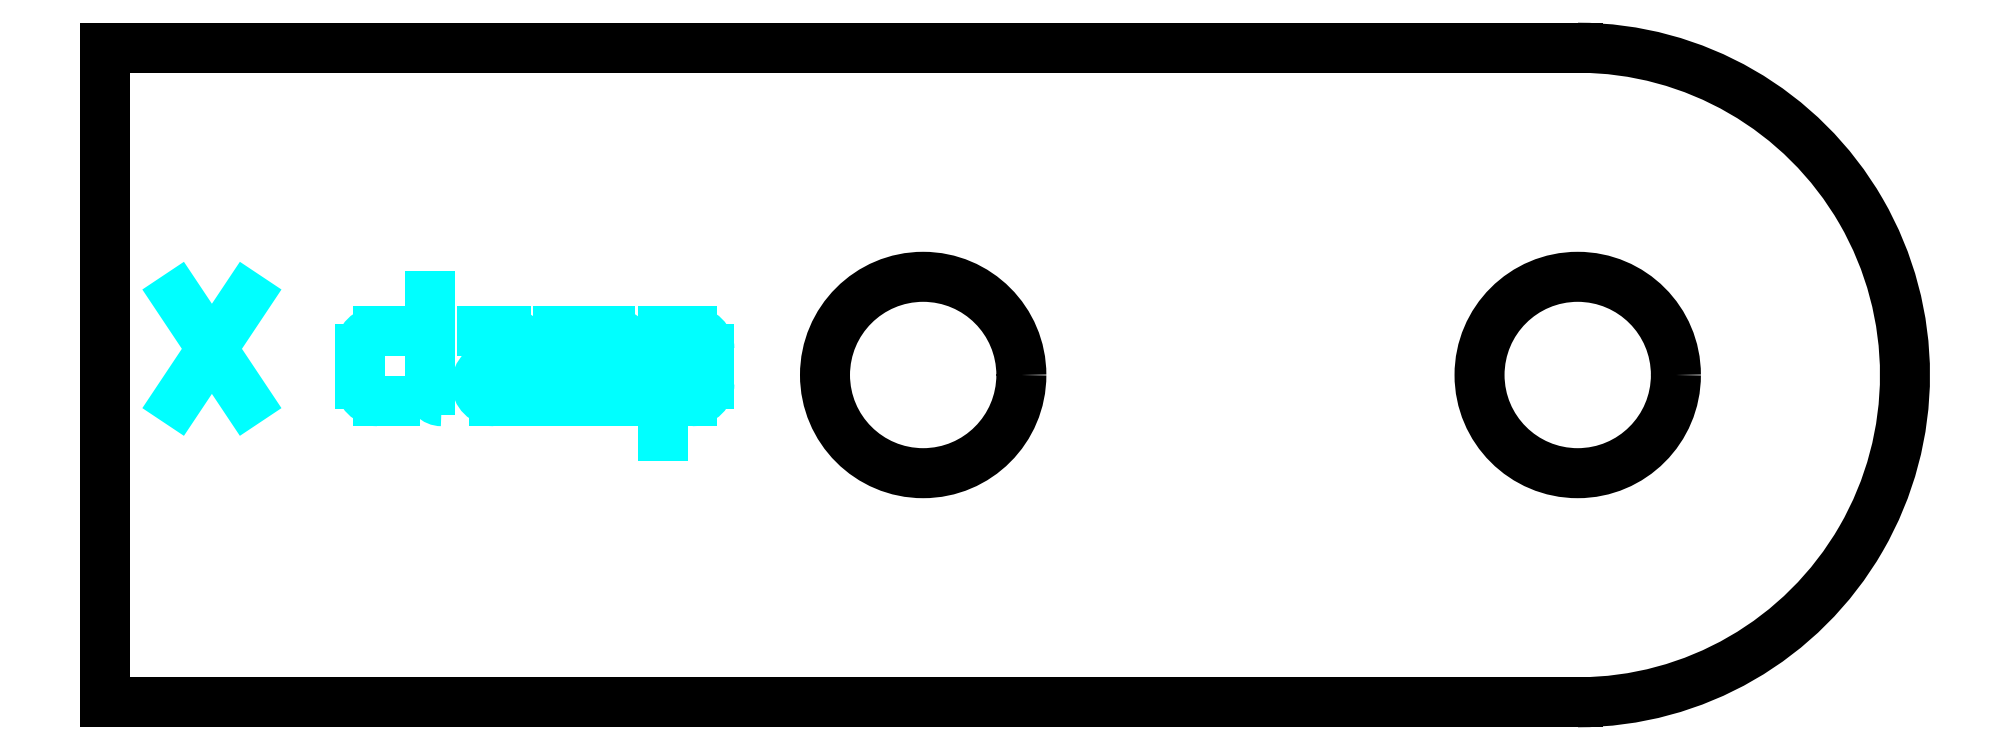
<metadata>
{"format":"dxf","ext":"dxf","renderer":"ezdxf+matplotlib","layout":"modelspace","background":"white","min_lineweight":24,"dpi":150}
</metadata>
<code>
0
SECTION
2
ENTITIES
0
ARC
8
inner-clamp
10
8.75
20
0
30
0
40
5
50
270
51
90
0
CIRCLE
8
inner-clamp
10
8.75
20
0
30
0
40
1.5
0
CIRCLE
8
inner-clamp
10
-1.25
20
2e-16
30
0
40
1.5
0
LINE
8
inner-clamp
10
8.75
20
-5
30
0
11
-13.75
21
-5
31
0
0
LINE
8
inner-clamp
10
-13.75
20
5
30
0
11
-13.75
21
-5
31
0
0
LINE
8
inner-clamp
10
8.75
20
5
30
0
11
-13.75
21
5
31
0
0
LINE
8
text
10
-12.65
20
1.2
30
0
11
-11.58
21
-0.4
31
0
0
LINE
8
text
10
-12.65
20
-0.4
30
0
11
-11.58
21
1.2
31
0
0
LINE
8
text
10
-9.317
20
0.6667
30
0
11
-9.583
21
0.6667
31
0
0
ARC
8
text
10
-9.583
20
0.4
30
0
40
0.2667
50
90
51
180
0
LINE
8
text
10
-9.85
20
0.4
30
0
11
-9.85
21
-0.1333
31
0
0
ARC
8
text
10
-9.583
20
-0.1333
30
0
40
0.2667
50
180
51
270
0
LINE
8
text
10
-9.583
20
-0.4
30
0
11
-9.317
21
-0.4
31
0
0
LINE
8
text
10
-8.783
20
1.2
30
0
11
-8.783
21
-0.2222
31
0
0
ARC
8
text
10
-8.606
20
-0.2222
30
0
40
0.1778
50
180
51
270
0
LINE
8
text
10
-7.983
20
0.6667
30
0
11
-7.628
21
0.6667
31
0
0
ARC
8
text
10
-7.628
20
0.4
30
0
40
0.2667
50
0
51
90
0
LINE
8
text
10
-7.361
20
0.4
30
0
11
-7.361
21
-0.4
31
0
0
LINE
8
text
10
-7.361
20
-0.4
30
0
11
-7.806
21
-0.4
31
0
0
ARC
8
text
10
-7.806
20
-0.1333
30
0
40
0.2667
50
90
51
270
0
LINE
8
text
10
-7.806
20
0.1333
30
0
11
-7.361
21
0.1333
31
0
0
LINE
8
text
10
-6.828
20
-0.4
30
0
11
-6.828
21
0.6667
31
0
0
LINE
8
text
10
-6.828
20
0.6667
30
0
11
-6.028
21
0.6667
31
0
0
ARC
8
text
10
-6.028
20
0.4
30
0
40
0.2667
50
0
51
90
0
LINE
8
text
10
-5.761
20
0.4
30
0
11
-5.761
21
-0.4
31
0
0
LINE
8
text
10
-6.294
20
0.6667
30
0
11
-6.294
21
-0.4
31
0
0
LINE
8
text
10
-5.228
20
-0.4
30
0
11
-4.783
21
-0.4
31
0
0
ARC
8
text
10
-4.783
20
-0.1333
30
0
40
0.2667
50
270
51
0
0
LINE
8
text
10
-4.517
20
-0.1333
30
0
11
-4.517
21
0.4
31
0
0
ARC
8
text
10
-4.783
20
0.4
30
0
40
0.2667
50
0
51
90
0
LINE
8
text
10
-4.783
20
0.6667
30
0
11
-5.228
21
0.6667
31
0
0
LINE
8
text
10
-5.228
20
0.6667
30
0
11
-5.228
21
-0.9333
31
0
0
ENDSEC
0
EOF

</code>
